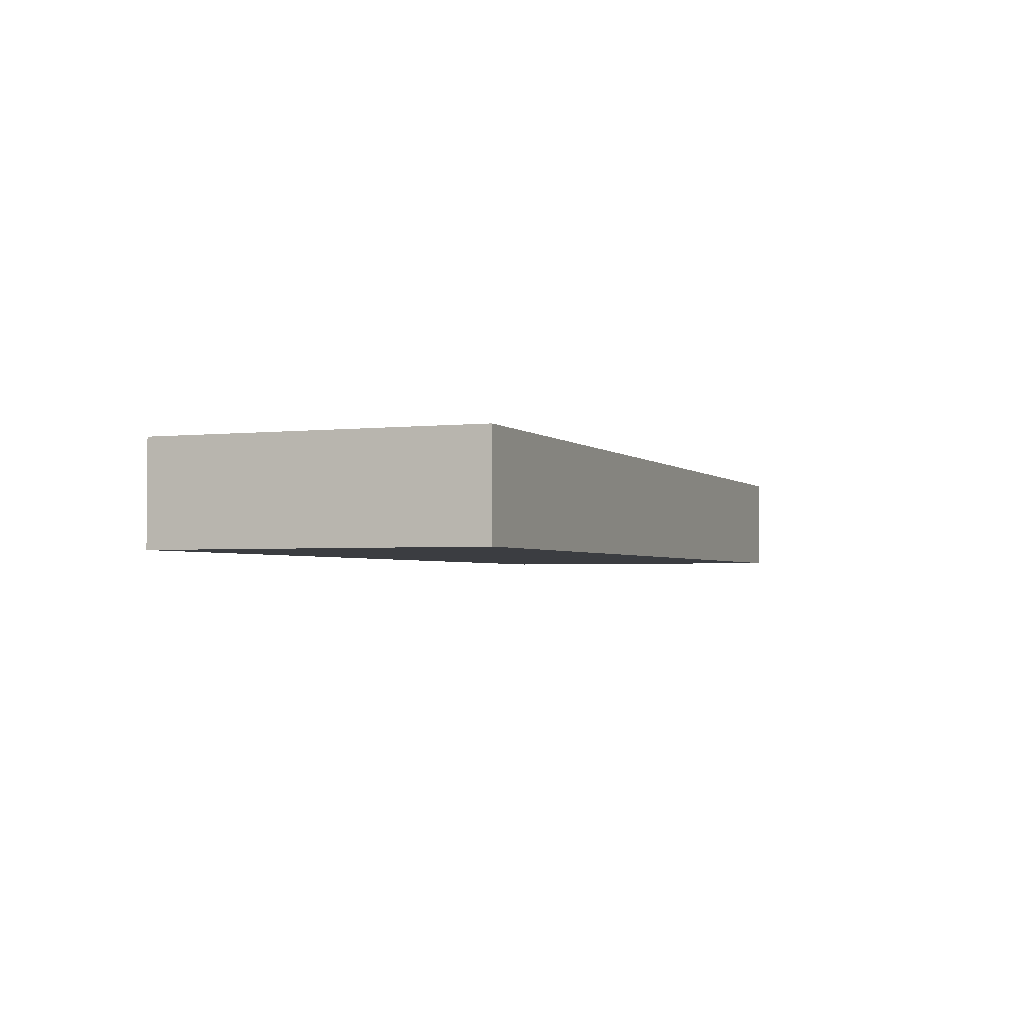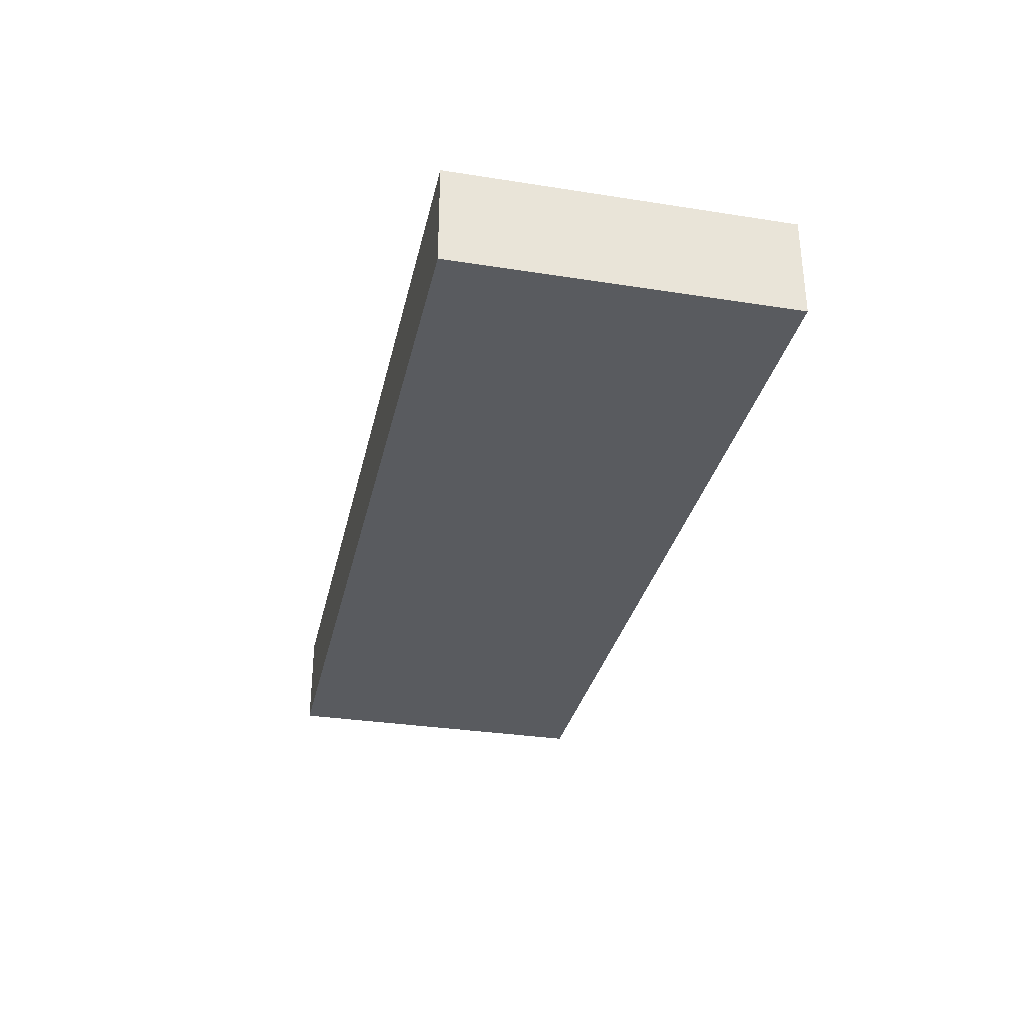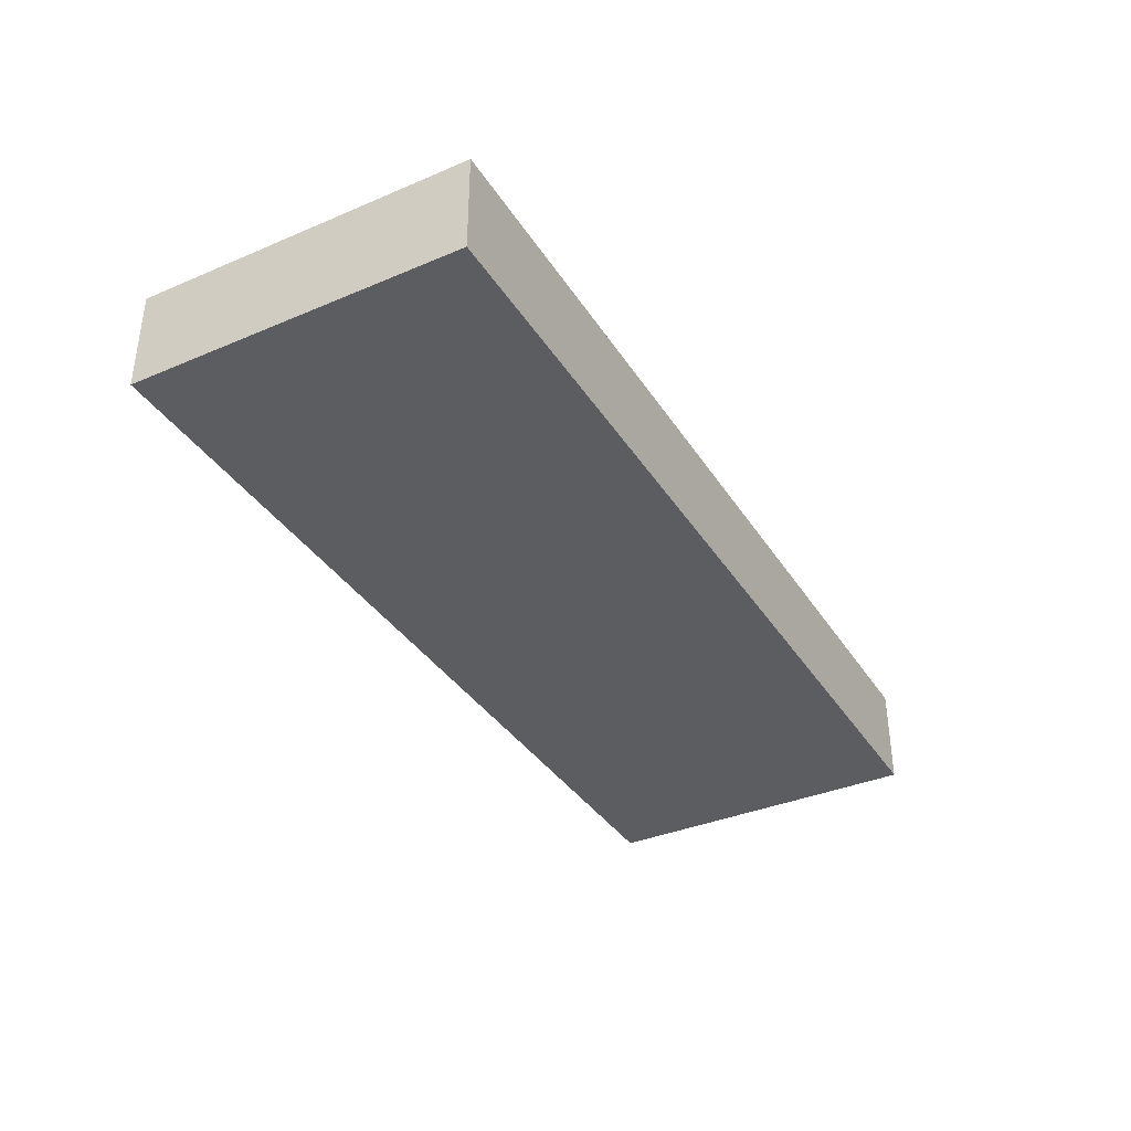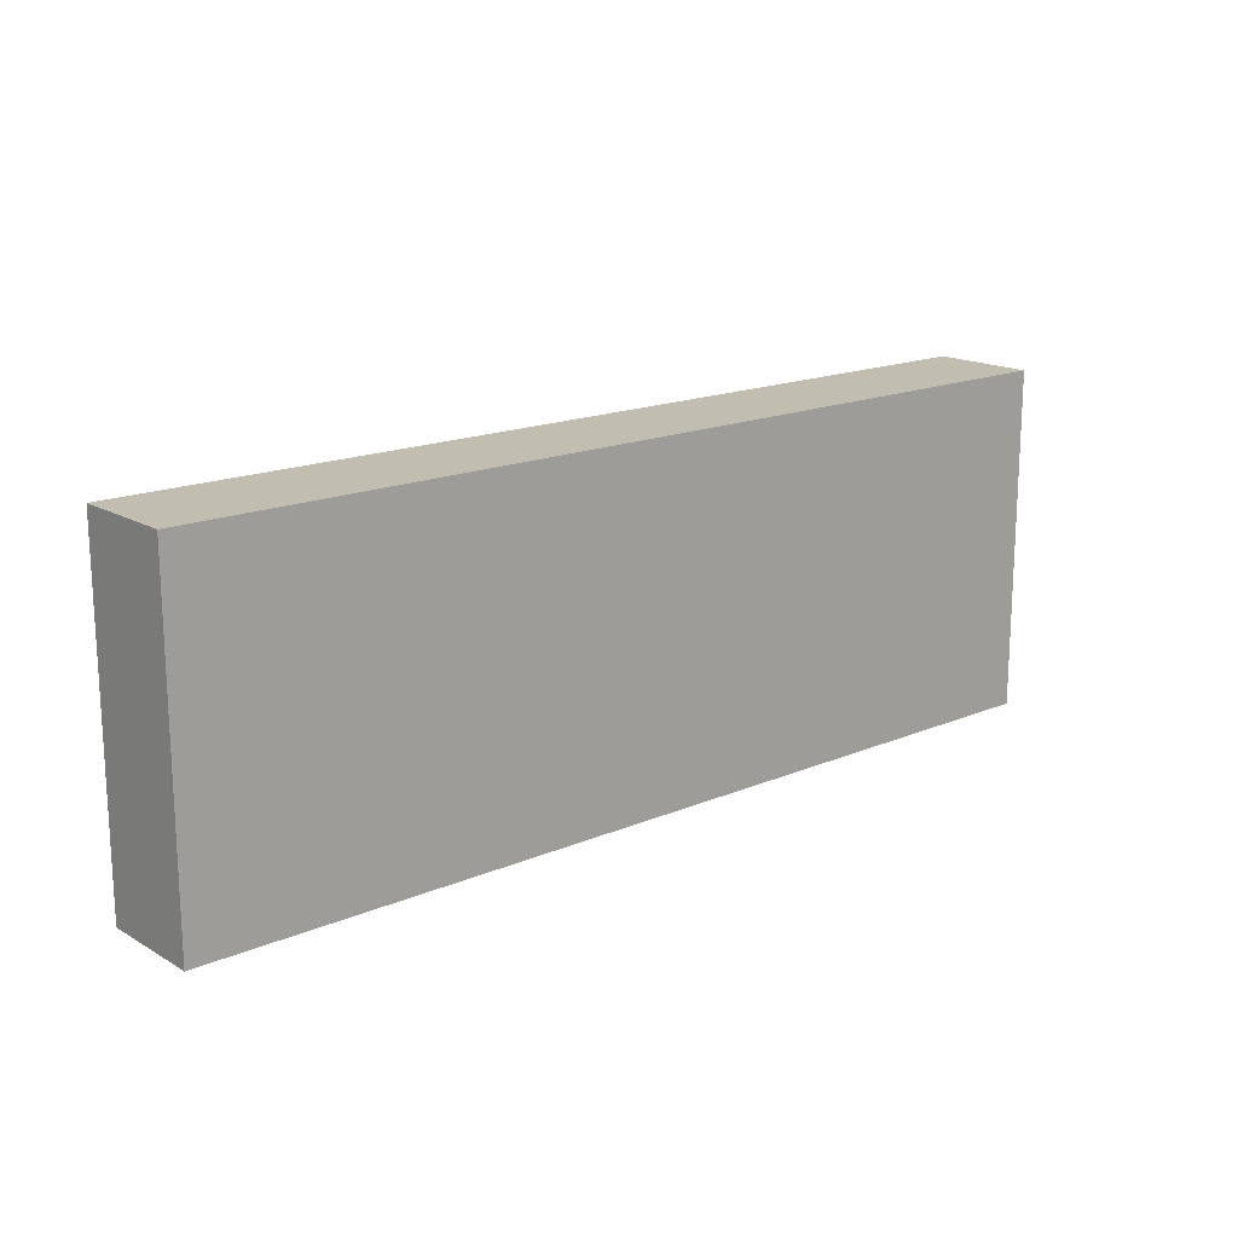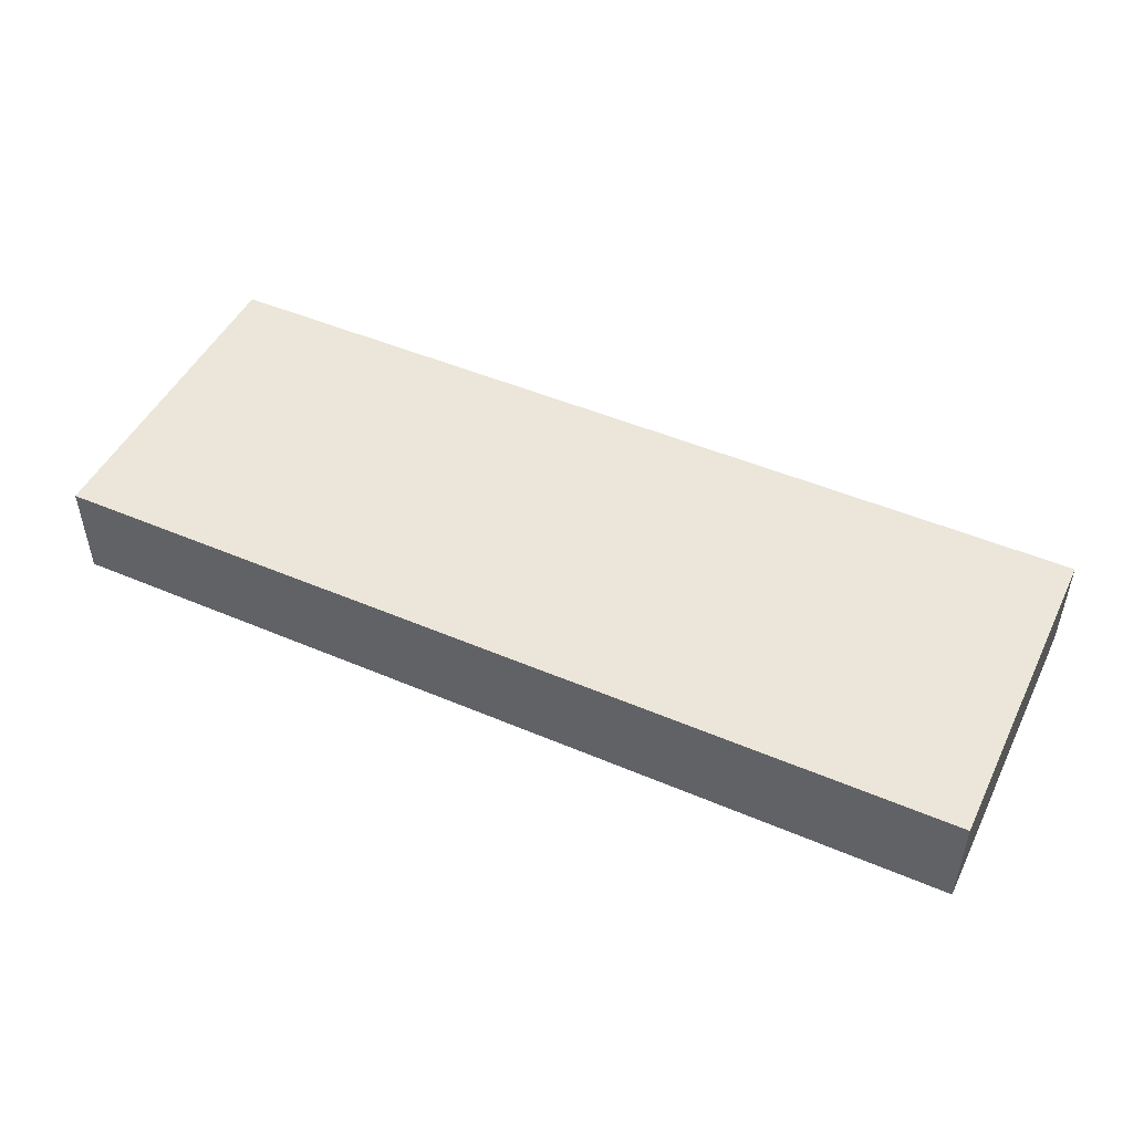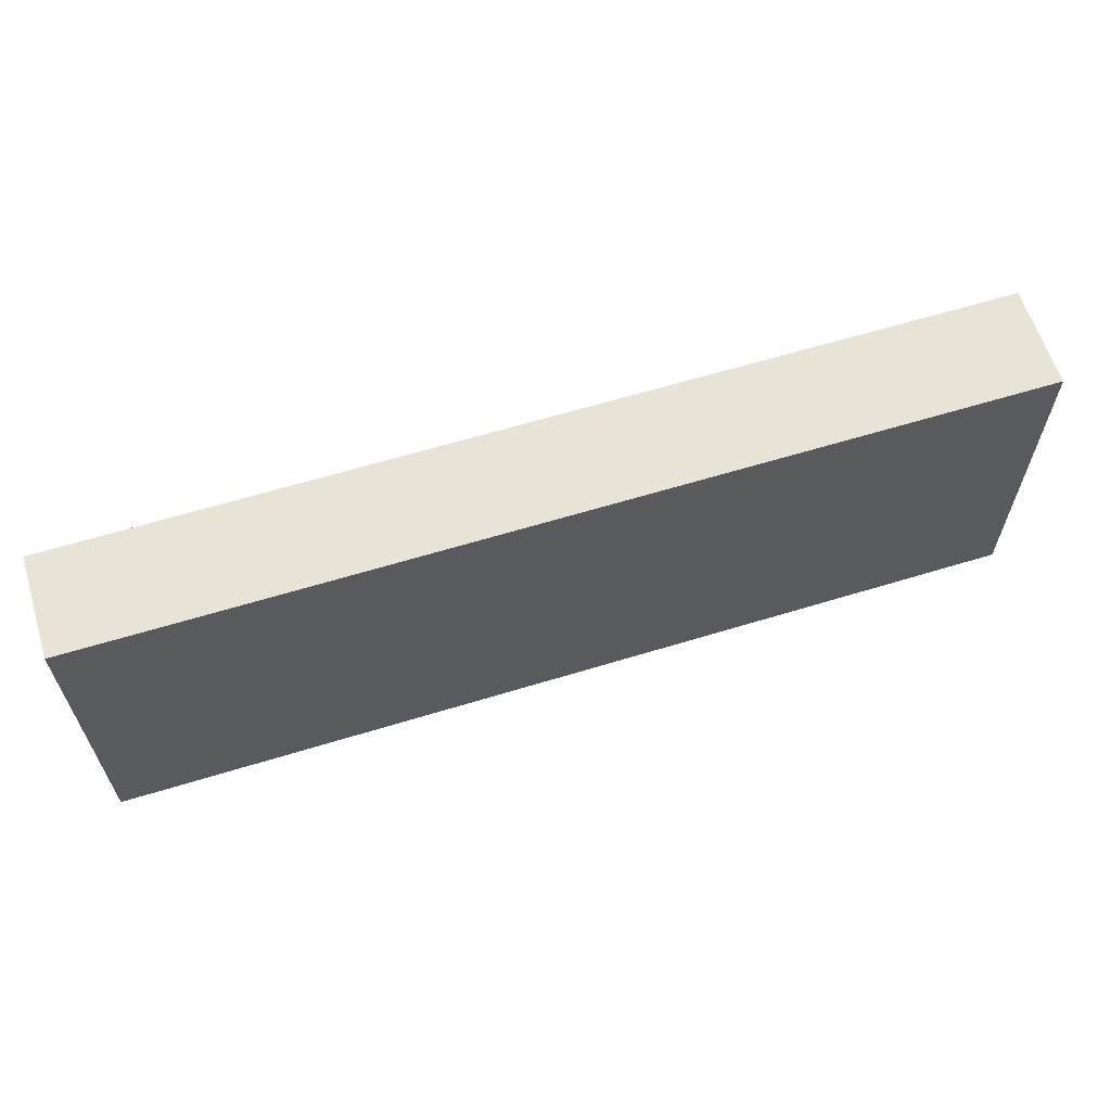
<metadata>
{"format":"obj","ext":"obj","renderer":"f3d","projection":"perspective","resolution":1024,"background":"white","views":[{"elev":-2.6,"azim":-68.3,"up":"+Z"},{"elev":-32.0,"azim":77.6,"up":"+Z"},{"elev":-36.6,"azim":-61.2,"up":"+Z"},{"elev":16.7,"azim":139.2,"up":"+Y"},{"elev":48.2,"azim":25.5,"up":"+Z"},{"elev":62.1,"azim":-17.3,"up":"+Y"}]}
</metadata>
<code>
v -9.137 -3.286 8
v -9.137 -3.286 10
v -9.137 3.286 8
v -9.137 3.286 10
v 9.137 -3.286 8
v 9.137 -3.286 10
v 9.137 3.286 8
v 9.137 3.286 10
f 2 4 1
f 5 2 1
f 1 4 3
f 3 5 1
f 2 8 4
f 6 2 5
f 6 8 2
f 4 8 3
f 7 5 3
f 3 8 7
f 7 6 5
f 8 6 7

</code>
